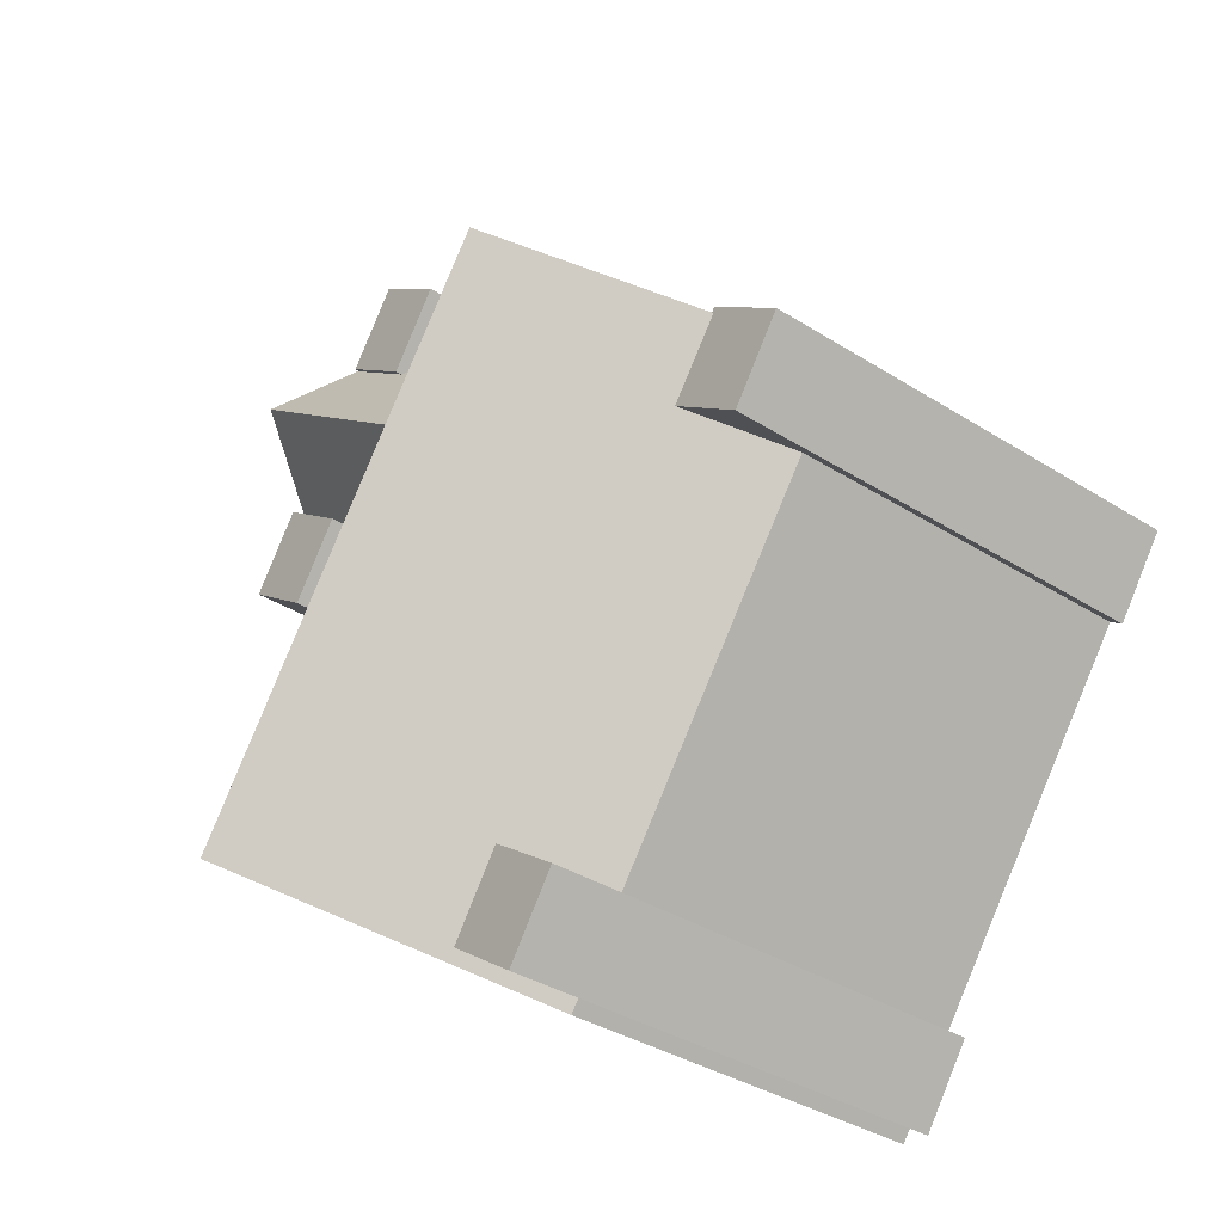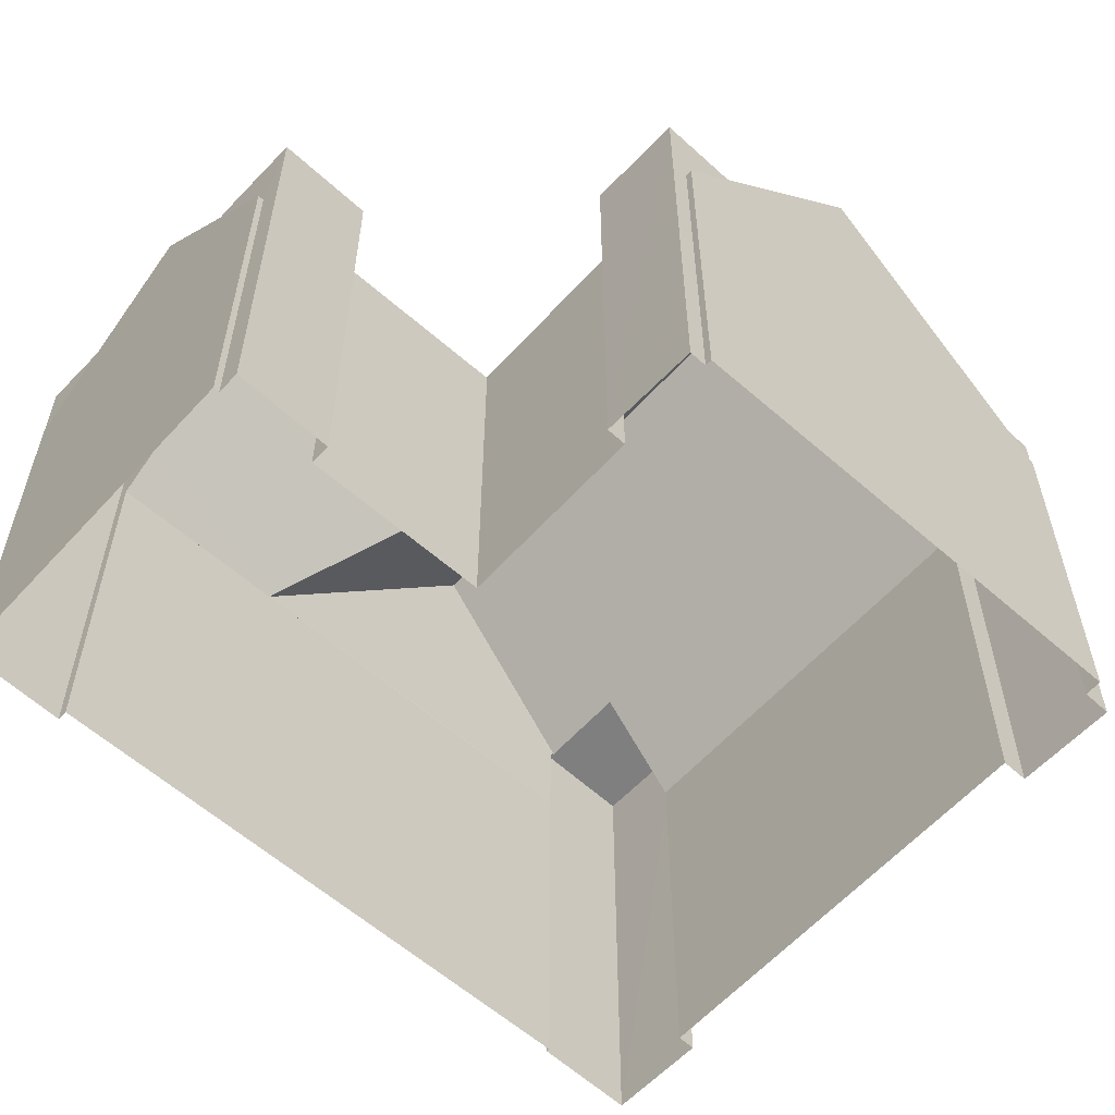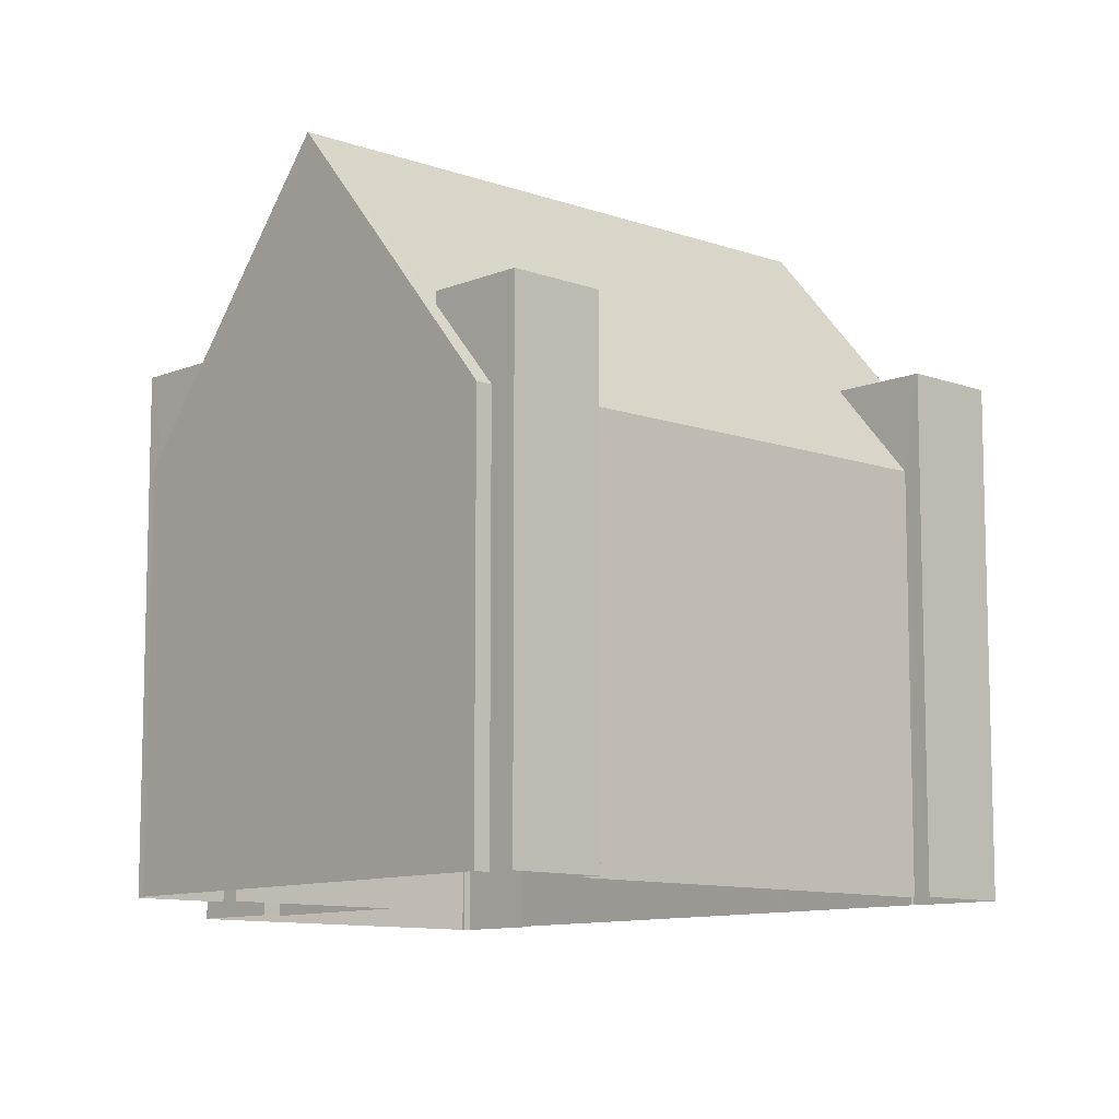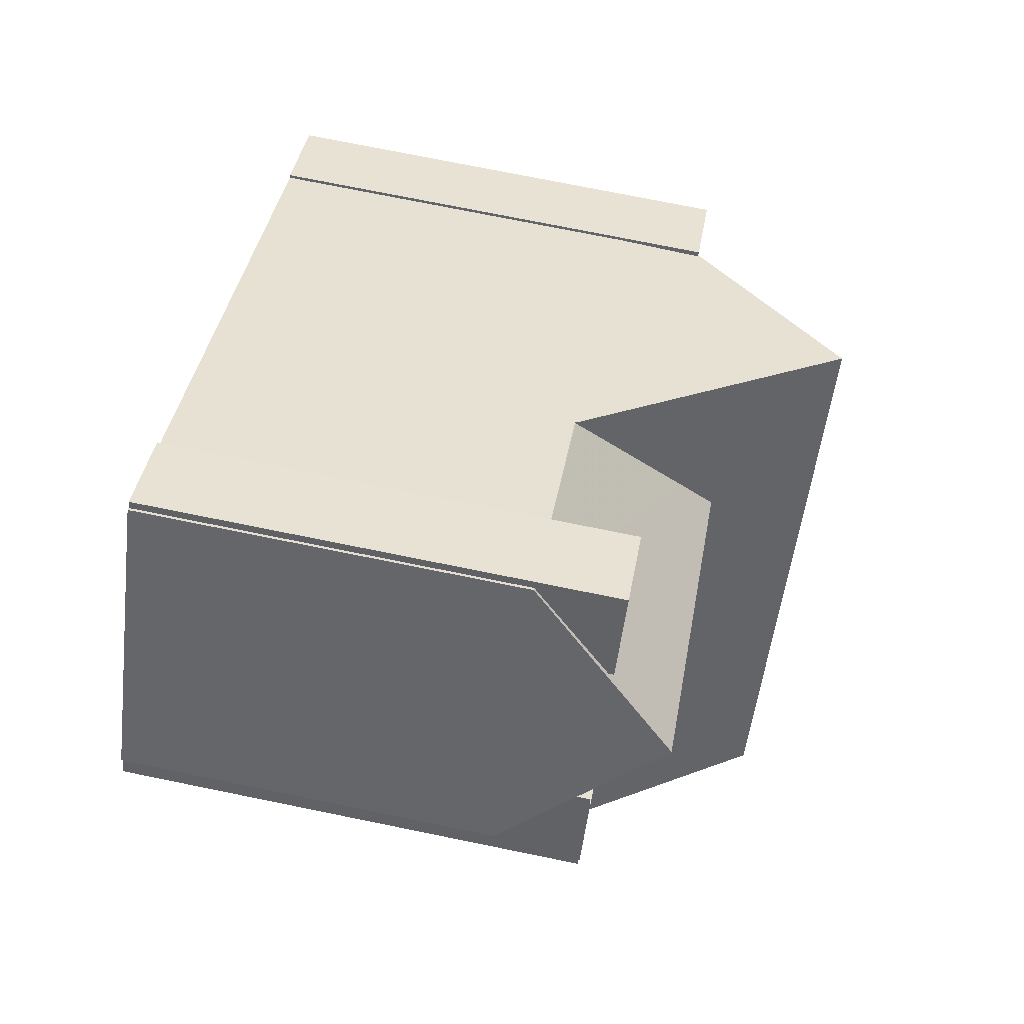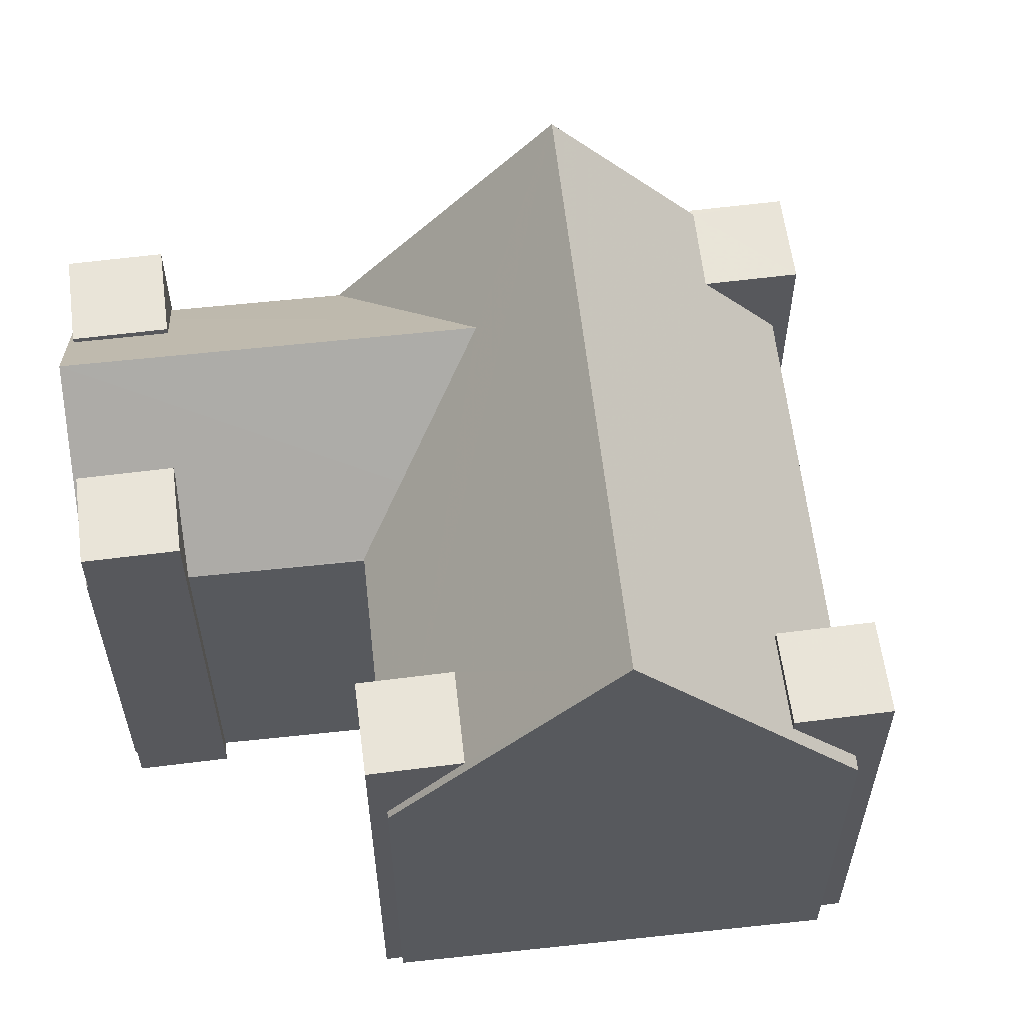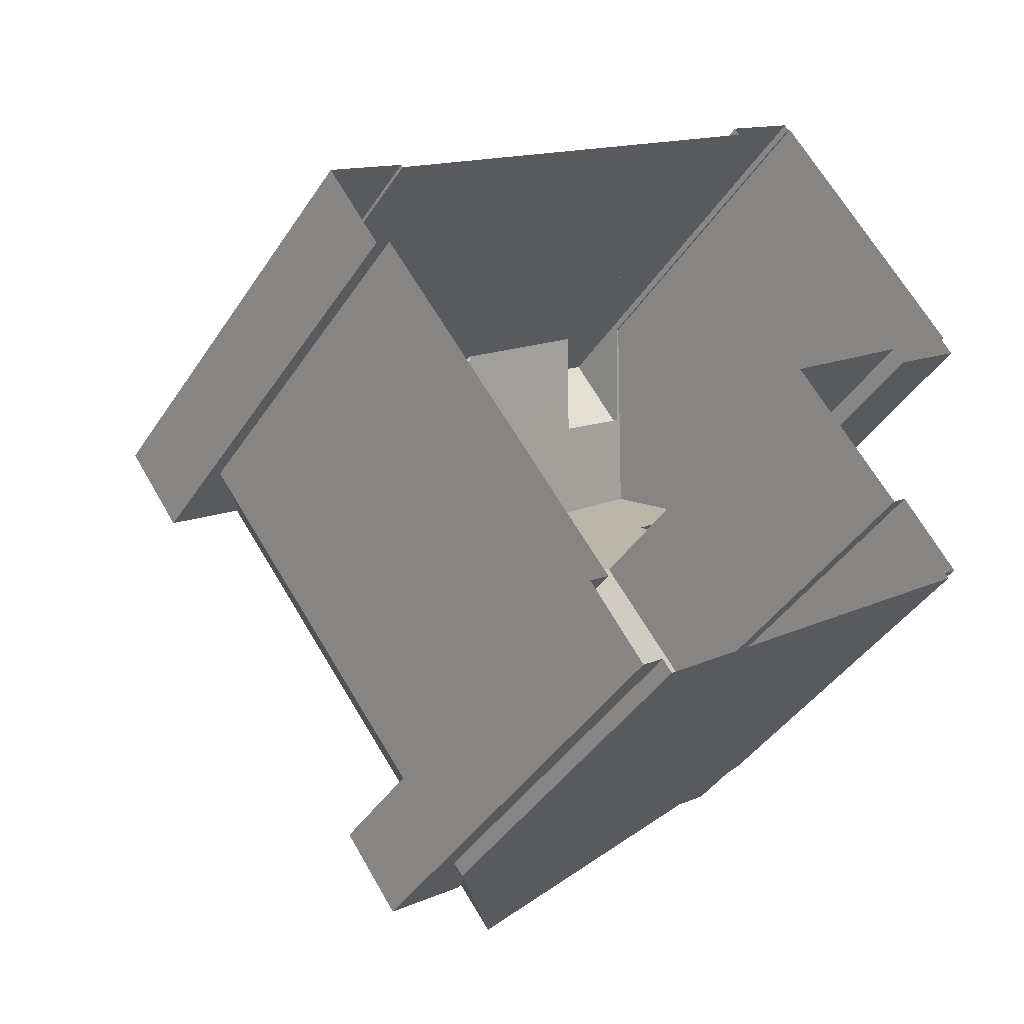
<metadata>
{"format":"obj","ext":"obj","renderer":"f3d","projection":"perspective","resolution":1024,"background":"white","views":[{"elev":-36.2,"azim":50.4,"up":"+Y"},{"elev":-59.8,"azim":-78.7,"up":"+Z"},{"elev":-10.2,"azim":11.0,"up":"+Z"},{"elev":74.1,"azim":-78.5,"up":"+Y"},{"elev":59.8,"azim":-43.0,"up":"+Z"},{"elev":-42.0,"azim":149.5,"up":"+Y"}]}
</metadata>
<code>
v -1.156e+04 -3.78e+04 27.91
v -1.156e+04 -3.78e+04 27.91
v -1.156e+04 -3.781e+04 27.91
v -1.156e+04 -3.78e+04 27.91
v -1.156e+04 -3.78e+04 27.91
v -1.158e+04 -3.779e+04 27.91
v -1.158e+04 -3.779e+04 27.91
v -1.158e+04 -3.779e+04 27.91
v -1.157e+04 -3.782e+04 27.91
v -1.157e+04 -3.782e+04 27.91
v -1.157e+04 -3.782e+04 27.91
v -1.157e+04 -3.782e+04 27.91
v -1.158e+04 -3.781e+04 27.91
v -1.157e+04 -3.782e+04 27.91
v -1.158e+04 -3.781e+04 27.91
v -1.158e+04 -3.779e+04 27.91
v -1.157e+04 -3.78e+04 27.91
v -1.158e+04 -3.78e+04 27.91
v -1.159e+04 -3.78e+04 27.91
v -1.158e+04 -3.779e+04 27.91
v -1.158e+04 -3.781e+04 27.91
v -1.158e+04 -3.781e+04 27.91
v -1.159e+04 -3.78e+04 27.91
v -1.159e+04 -3.78e+04 27.91
v -1.158e+04 -3.78e+04 27.91
v -1.158e+04 -3.78e+04 27.91
v -1.158e+04 -3.781e+04 27.91
v -1.158e+04 -3.779e+04 43.35
v -1.158e+04 -3.779e+04 43.35
v -1.158e+04 -3.779e+04 43.35
v -1.158e+04 -3.779e+04 43.35
v -1.157e+04 -3.78e+04 44.46
v -1.158e+04 -3.779e+04 41.53
v -1.158e+04 -3.779e+04 43.12
v -1.157e+04 -3.78e+04 45.58
v -1.158e+04 -3.779e+04 45.58
v -1.158e+04 -3.779e+04 40.49
v -1.158e+04 -3.779e+04 43.17
v -1.158e+04 -3.779e+04 40.52
v -1.157e+04 -3.779e+04 40.53
v -1.158e+04 -3.779e+04 40.49
v -1.157e+04 -3.78e+04 40.49
v -1.157e+04 -3.779e+04 40.49
v -1.158e+04 -3.779e+04 40.49
v -1.158e+04 -3.78e+04 42.22
v -1.158e+04 -3.779e+04 42.79
v -1.159e+04 -3.78e+04 40.49
v -1.159e+04 -3.78e+04 40.49
v -1.158e+04 -3.78e+04 40.49
v -1.158e+04 -3.78e+04 40.49
v -1.158e+04 -3.78e+04 40.53
v -1.158e+04 -3.78e+04 42.86
v -1.158e+04 -3.78e+04 43.37
v -1.159e+04 -3.78e+04 43.37
v -1.158e+04 -3.78e+04 43.37
v -1.158e+04 -3.779e+04 43.37
v -1.158e+04 -3.781e+04 41.99
v -1.157e+04 -3.779e+04 40.53
v -1.158e+04 -3.781e+04 40.53
v -1.157e+04 -3.78e+04 49.12
v -1.158e+04 -3.781e+04 40.63
v -1.158e+04 -3.781e+04 40.53
v -1.158e+04 -3.781e+04 43.42
v -1.158e+04 -3.781e+04 49.11
v -1.158e+04 -3.781e+04 43.42
v -1.157e+04 -3.782e+04 43.11
v -1.157e+04 -3.782e+04 40.53
v -1.157e+04 -3.782e+04 40.53
v -1.157e+04 -3.782e+04 40.54
v -1.156e+04 -3.78e+04 40.54
v -1.156e+04 -3.78e+04 41.81
v -1.157e+04 -3.781e+04 43.19
v -1.156e+04 -3.78e+04 43.44
v -1.156e+04 -3.78e+04 43.44
v -1.158e+04 -3.781e+04 40.53
v -1.158e+04 -3.781e+04 43.42
v -1.158e+04 -3.781e+04 43.42
v -1.156e+04 -3.78e+04 43.44
v -1.156e+04 -3.78e+04 43.44
v -1.156e+04 -3.78e+04 43.44
v -1.156e+04 -3.781e+04 43.44
v -1.157e+04 -3.781e+04 43.48
v -1.157e+04 -3.782e+04 43.48
v -1.157e+04 -3.782e+04 43.48
v -1.157e+04 -3.782e+04 43.48
v -1.156e+04 -3.78e+04 40.54
f 1 2 3
f 4 2 5
f 6 7 8
f 9 10 11
f 12 13 14
f 14 10 9
f 12 15 13
f 16 17 18
f 16 6 8
f 5 1 17
f 19 20 6
f 18 1 10
f 21 22 13
f 23 24 25
f 24 19 6
f 23 25 26
f 27 18 10
f 13 22 27
f 25 16 18
f 2 1 5
f 13 27 14
f 14 27 10
f 17 1 18
f 16 24 6
f 25 24 16
f 28 29 30
f 28 31 29
f 32 33 34
f 34 35 32
f 35 34 36
f 37 38 39
f 36 38 37
f 34 38 36
f 40 41 33
f 33 32 40
f 42 41 43
f 43 41 40
f 39 44 37
f 45 35 36
f 46 47 48
f 47 46 36
f 49 50 51
f 49 51 52
f 45 36 52
f 36 46 52
f 51 45 52
f 53 54 55
f 53 56 54
f 57 45 51
f 58 40 32
f 51 59 57
f 60 58 32
f 35 45 57
f 60 32 35
f 60 35 57
f 61 62 63
f 62 64 63
f 65 60 57
f 64 60 65
f 63 64 65
f 66 67 68
f 67 66 64
f 69 70 71
f 71 64 72
f 69 71 72
f 64 66 72
f 71 73 64
f 73 60 64
f 73 74 60
f 75 62 61
f 76 77 63
f 65 76 63
f 78 79 74
f 78 74 80
f 74 81 80
f 74 73 81
f 82 83 84
f 85 82 84
f 30 34 28
f 28 41 8
f 33 28 34
f 8 41 16
f 33 41 28
f 39 38 31
f 6 44 7
f 38 29 31
f 44 39 31
f 7 44 31
f 31 8 7
f 31 28 8
f 38 30 29
f 38 34 30
f 47 36 37
f 47 37 20
f 19 47 20
f 6 20 37
f 44 6 37
f 41 42 17
f 16 41 17
f 49 18 50
f 49 25 18
f 24 47 19
f 24 48 47
f 49 52 55
f 25 49 26
f 52 53 55
f 26 49 55
f 54 23 26
f 55 54 26
f 56 46 54
f 54 48 23
f 23 48 24
f 46 48 54
f 56 53 52
f 46 56 52
f 74 79 60
f 79 58 60
f 79 86 58
f 67 64 62
f 50 59 51
f 18 27 50
f 27 59 50
f 13 15 62
f 75 13 62
f 86 5 42
f 5 17 42
f 58 86 42
f 43 58 42
f 14 67 12
f 14 68 67
f 1 69 10
f 1 70 69
f 12 62 15
f 12 67 62
f 43 40 58
f 13 75 21
f 21 75 77
f 61 63 77
f 75 61 77
f 77 22 21
f 77 76 22
f 22 59 27
f 57 76 65
f 76 59 22
f 57 59 76
f 81 3 2
f 80 81 2
f 70 3 81
f 81 73 71
f 70 1 3
f 70 81 71
f 5 86 4
f 4 86 78
f 86 79 78
f 78 80 2
f 4 78 2
f 84 9 11
f 85 84 11
f 83 66 84
f 84 68 9
f 9 68 14
f 66 68 84
f 69 72 85
f 10 69 11
f 72 82 85
f 11 69 85
f 72 83 82
f 72 66 83

</code>
